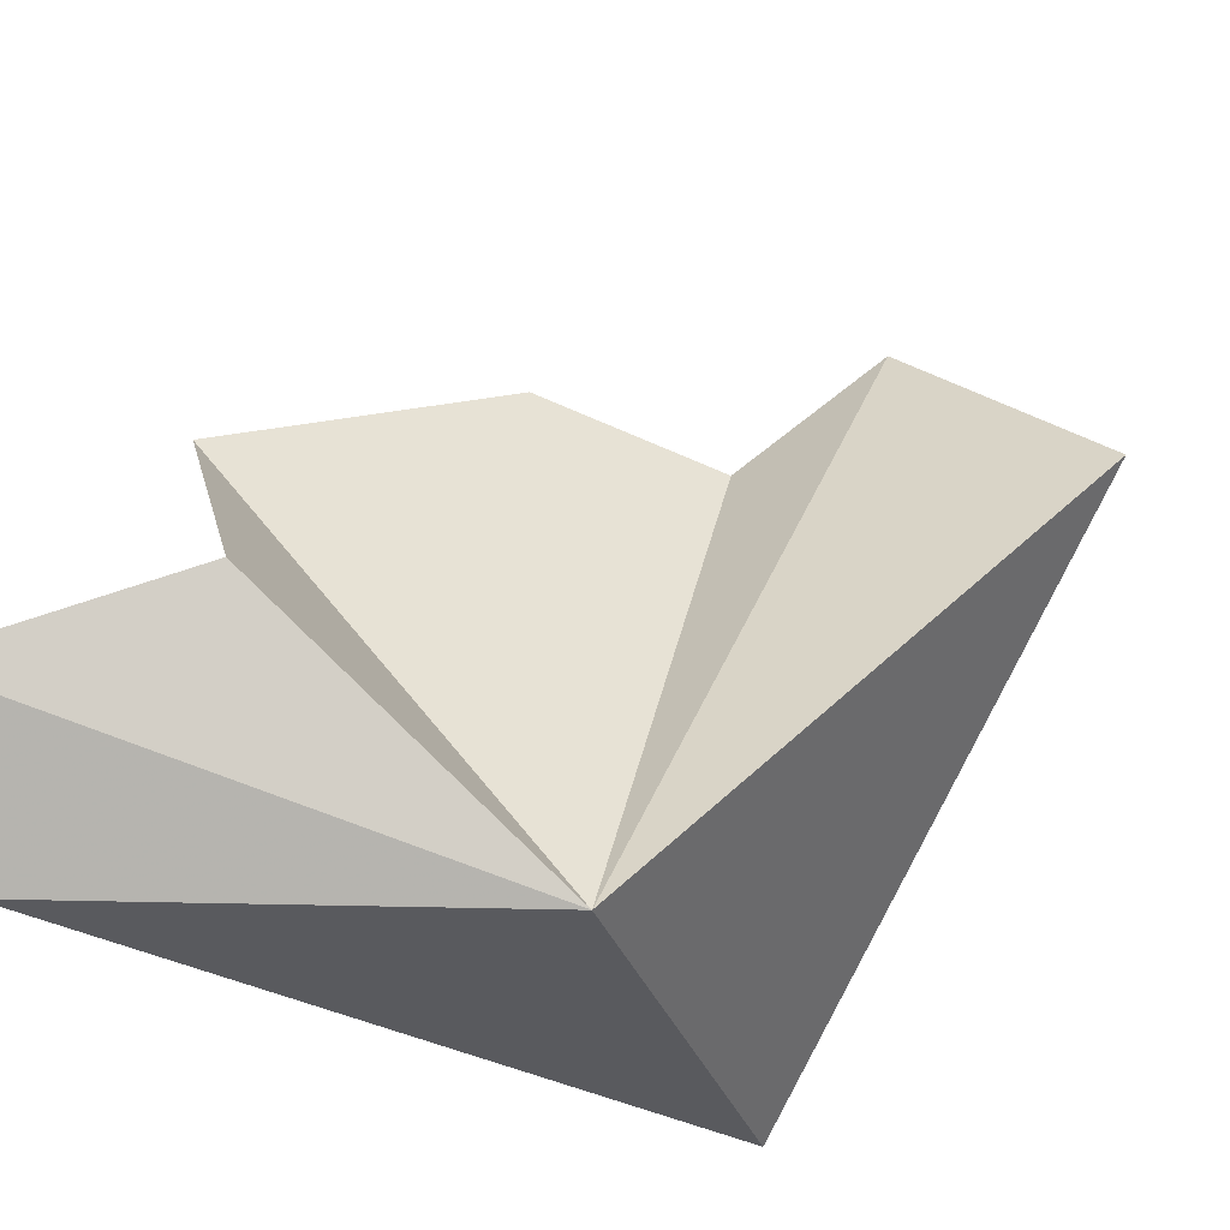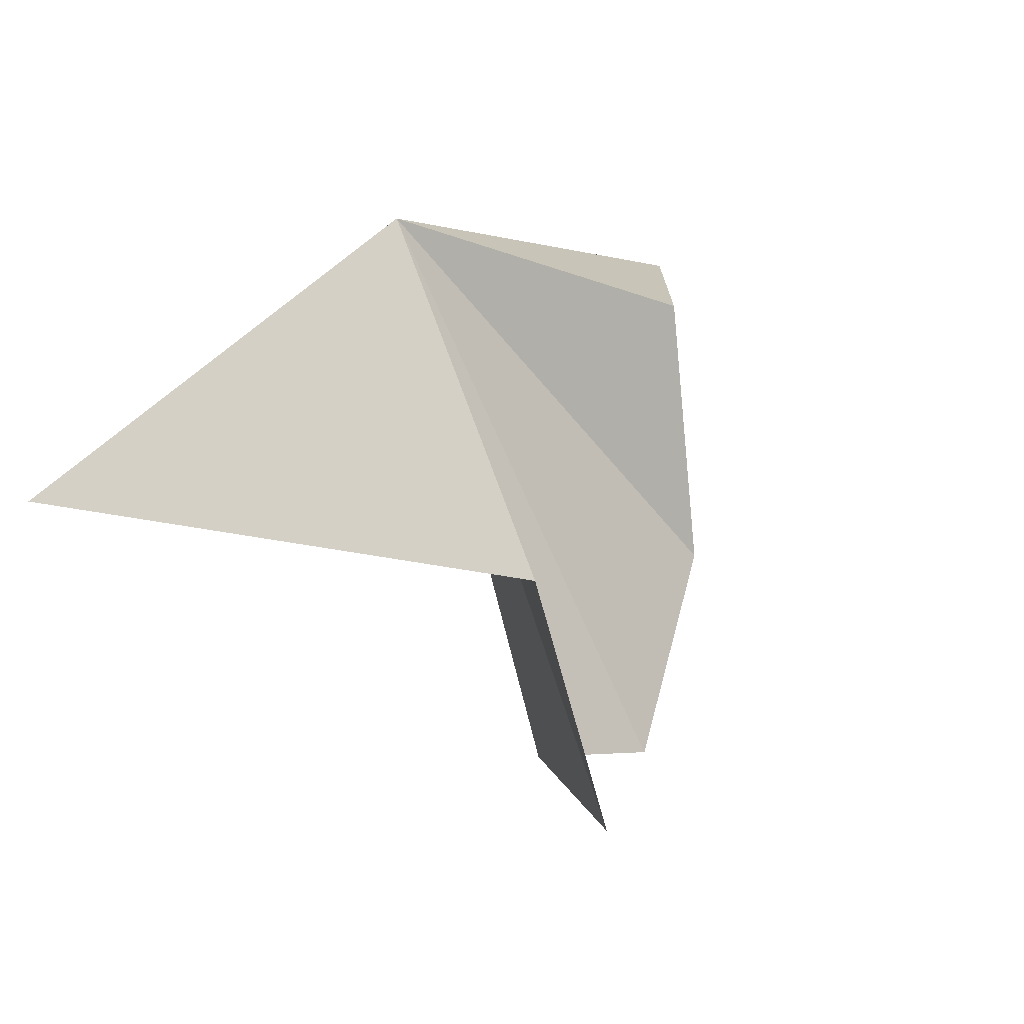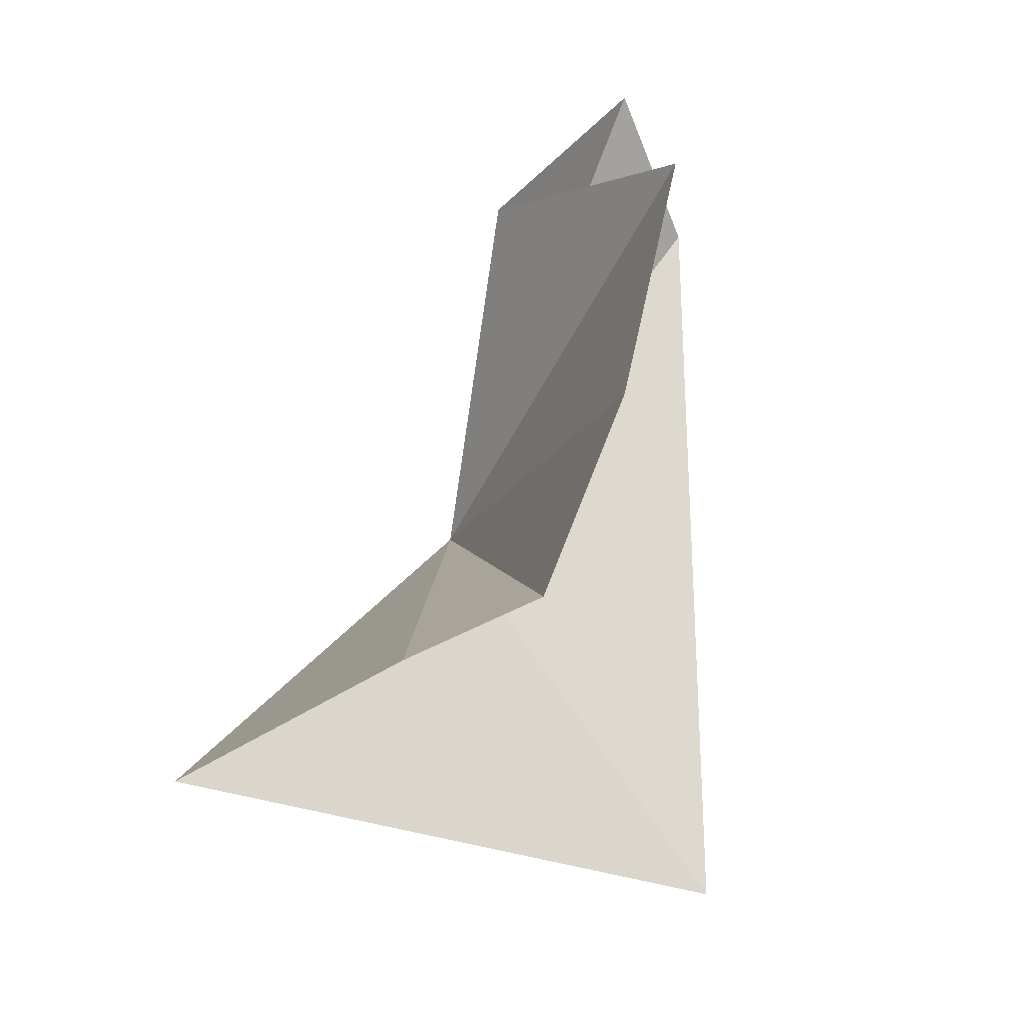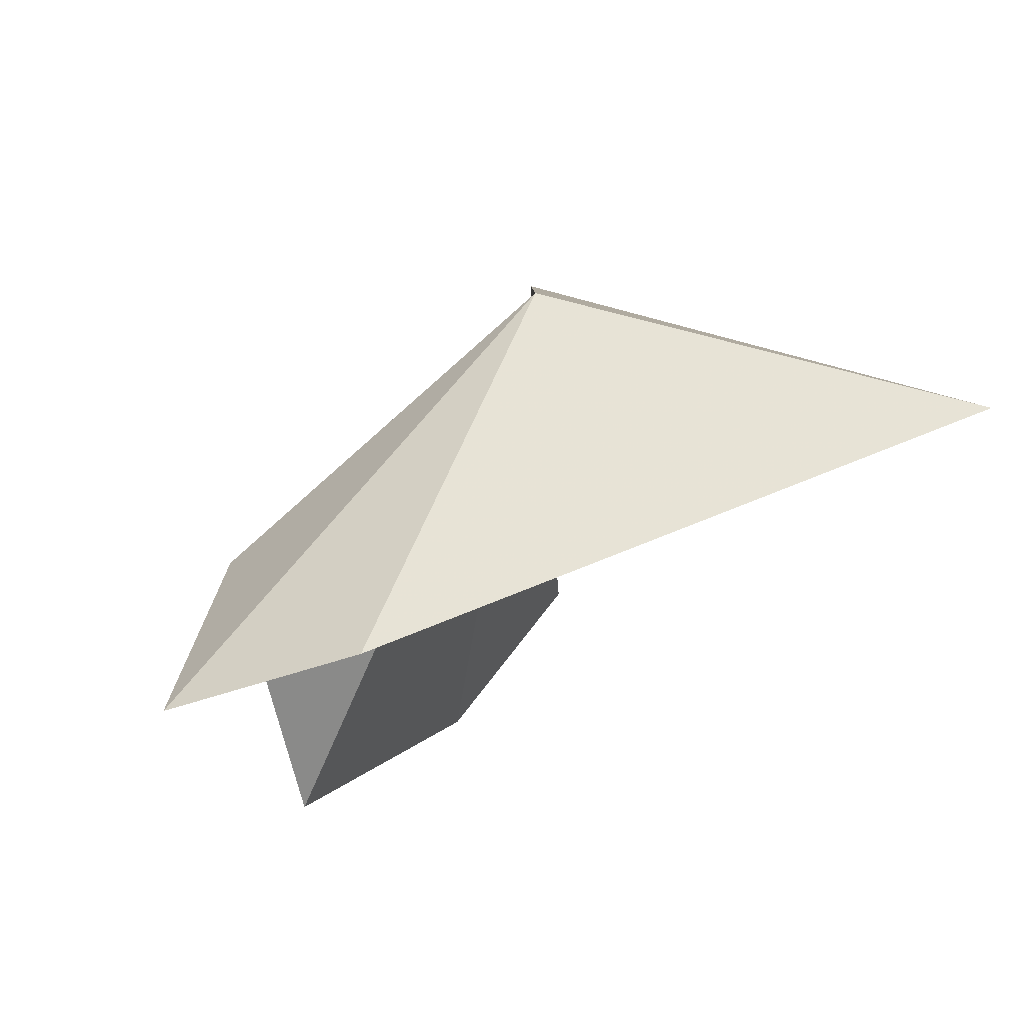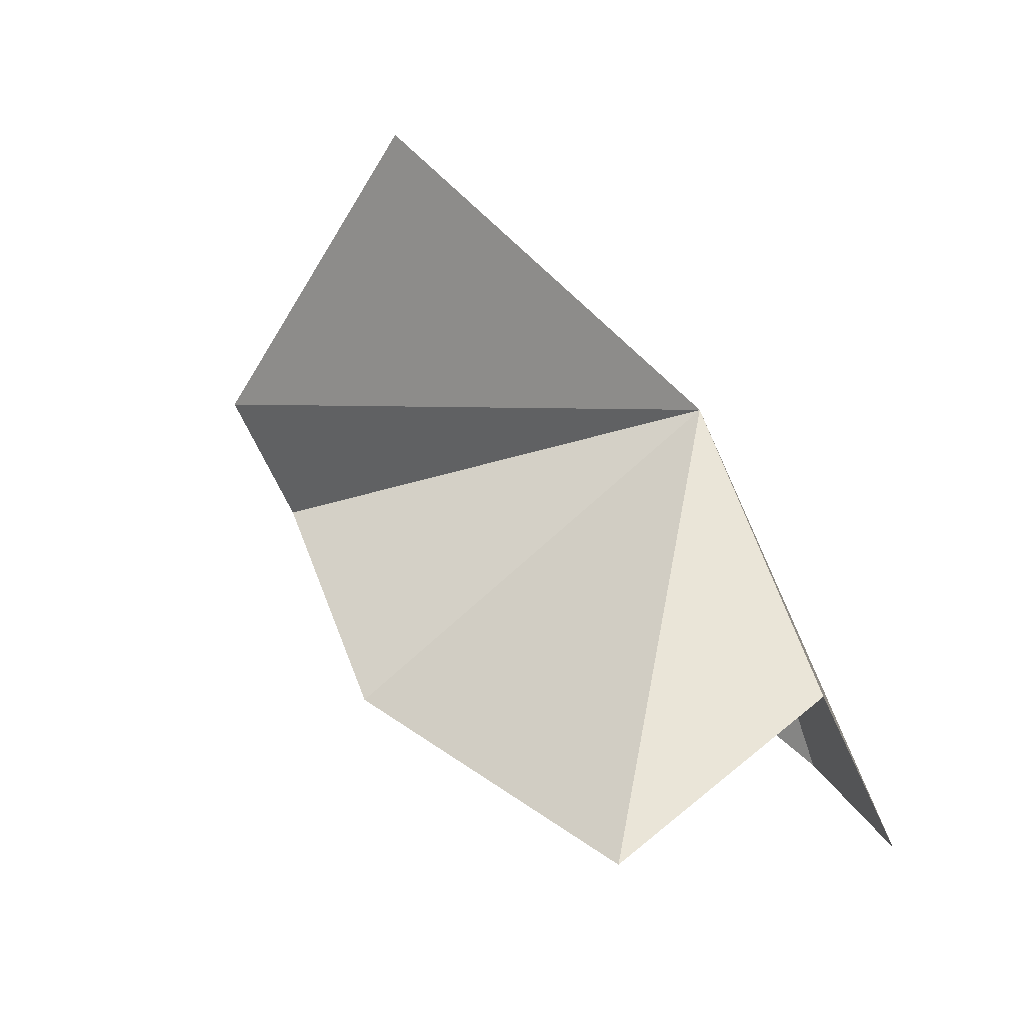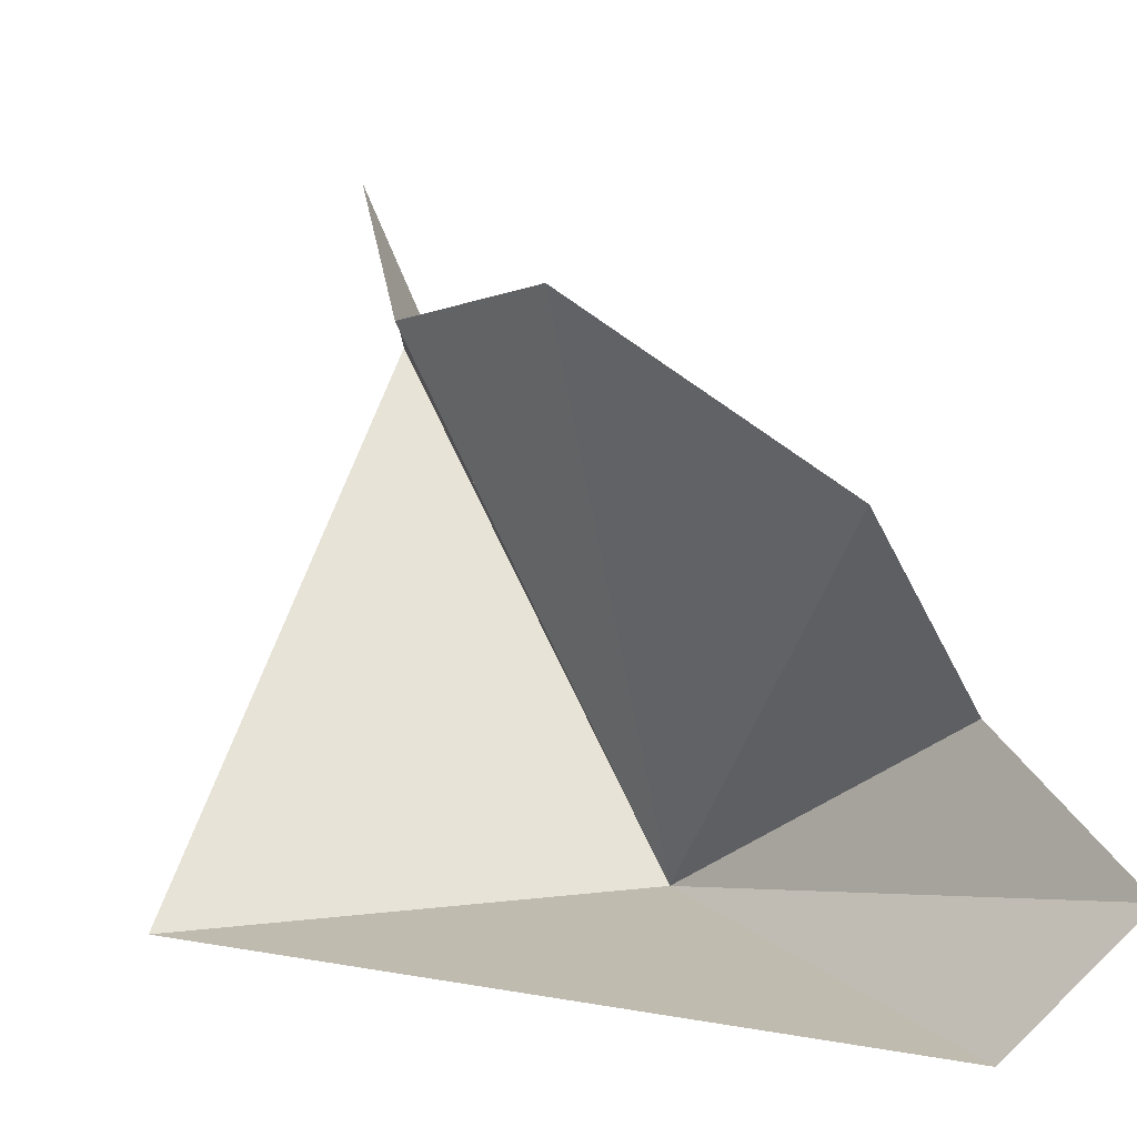
<metadata>
{"format":"obj","ext":"obj","renderer":"f3d","projection":"perspective","resolution":1024,"background":"white","views":[{"elev":-31.8,"azim":107.5,"up":"+Z"},{"elev":79.7,"azim":-38.8,"up":"+Y"},{"elev":71.4,"azim":-124.8,"up":"+Z"},{"elev":-35.0,"azim":158.8,"up":"+Y"},{"elev":23.4,"azim":21.9,"up":"+Y"},{"elev":16.1,"azim":-13.5,"up":"+Z"}]}
</metadata>
<code>
v -76.09 11.12 1.717e-05
v -69.52 -7.065 0
v -64.04 -7.414 5.662
v -73.19 -2.793 19.09
v -86.4 13.26 22.89
v -86.51 19.54 27.2
v -66.91 1.927 9.395
v -83.36 28.47 18.67
v -82.17 6.568 25.34
v -96.72 11.12 1.717e-05
f 1 3 2
f 1 6 5
f 1 7 3
f 1 4 7
f 1 8 6
f 1 5 9
f 1 10 8
f 1 2 10
f 1 9 4

</code>
